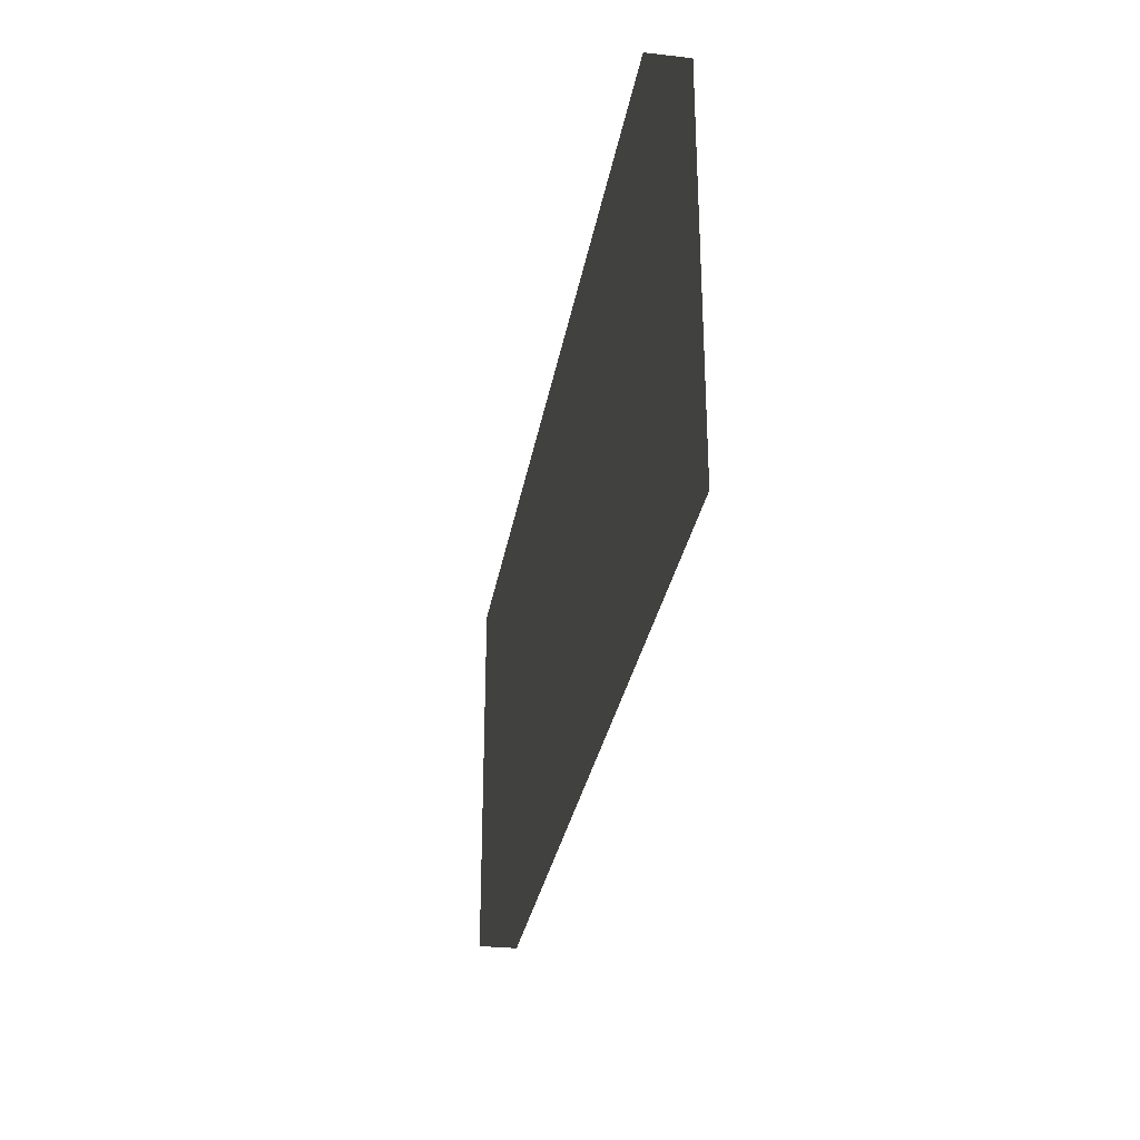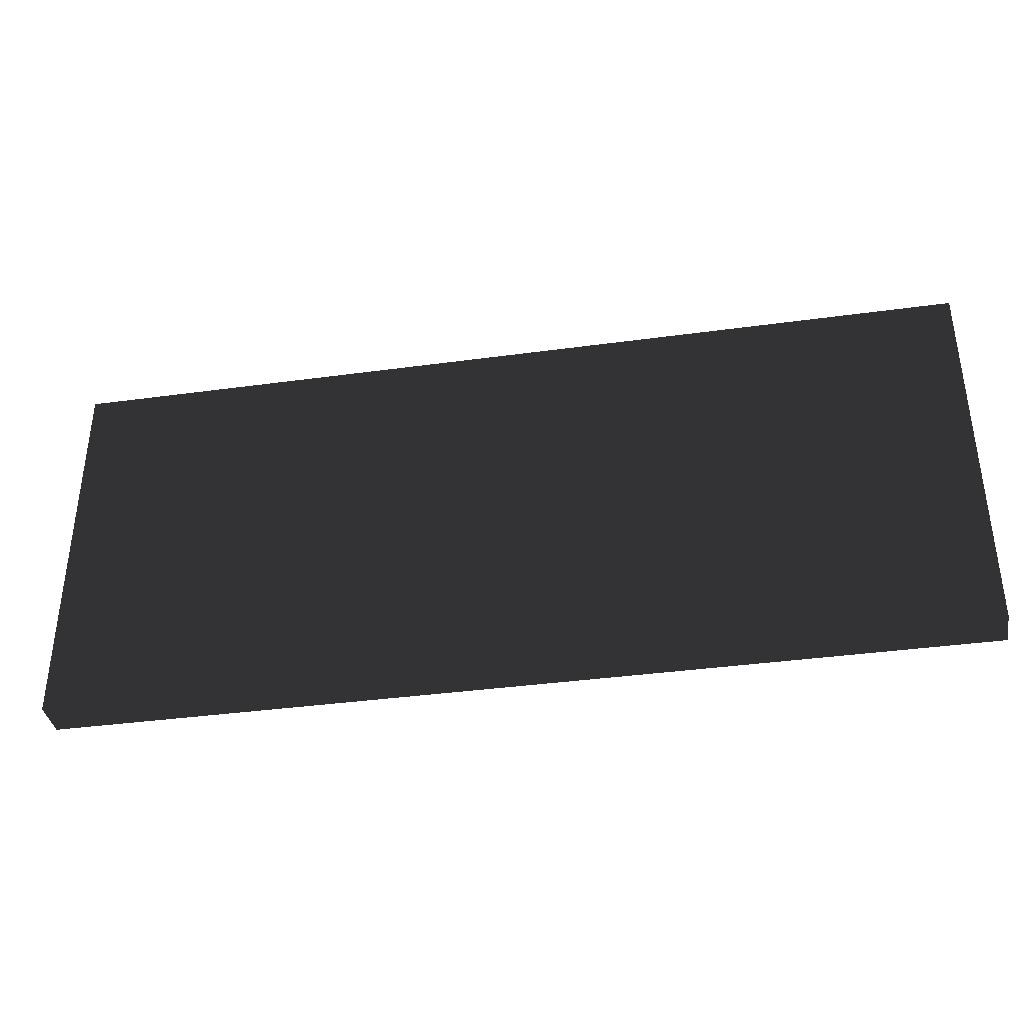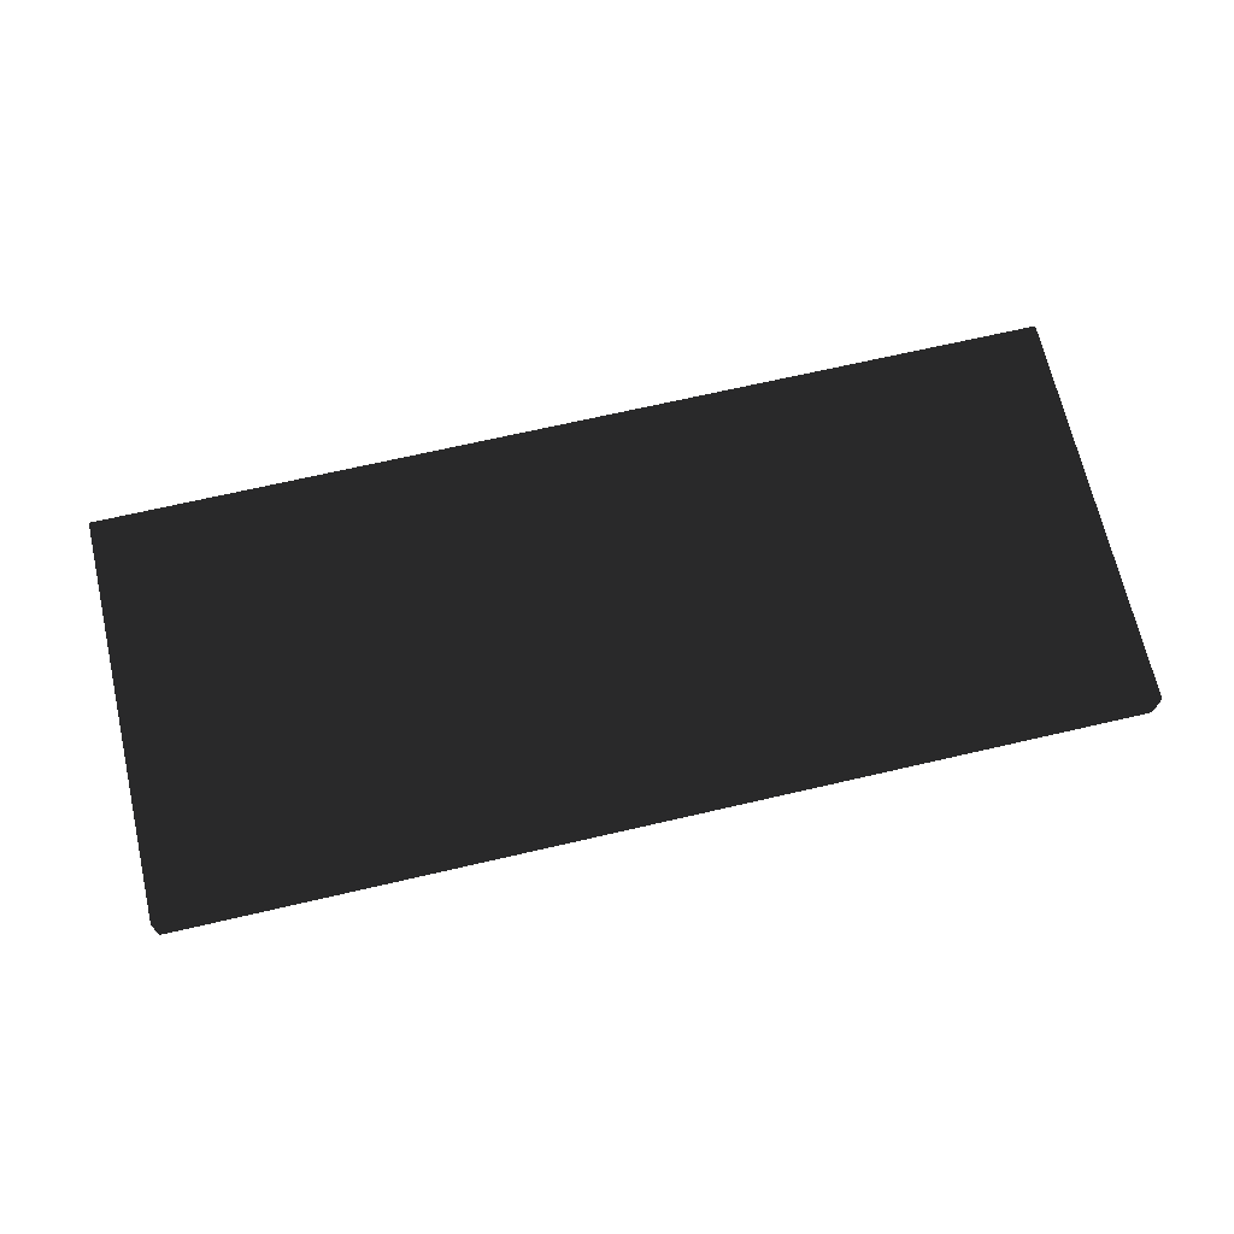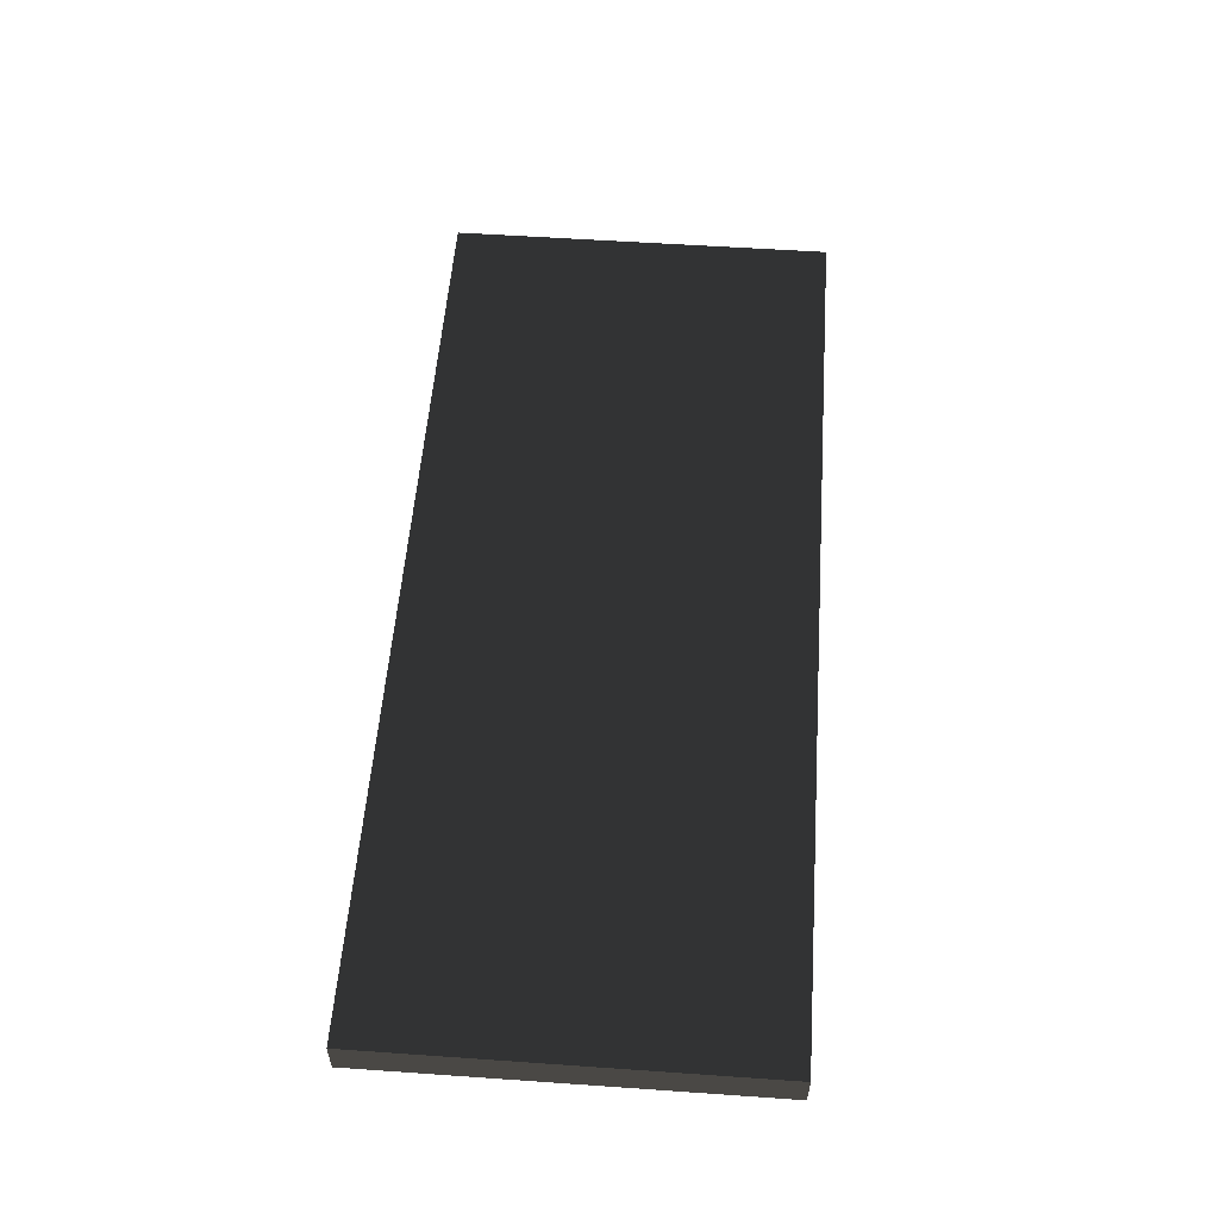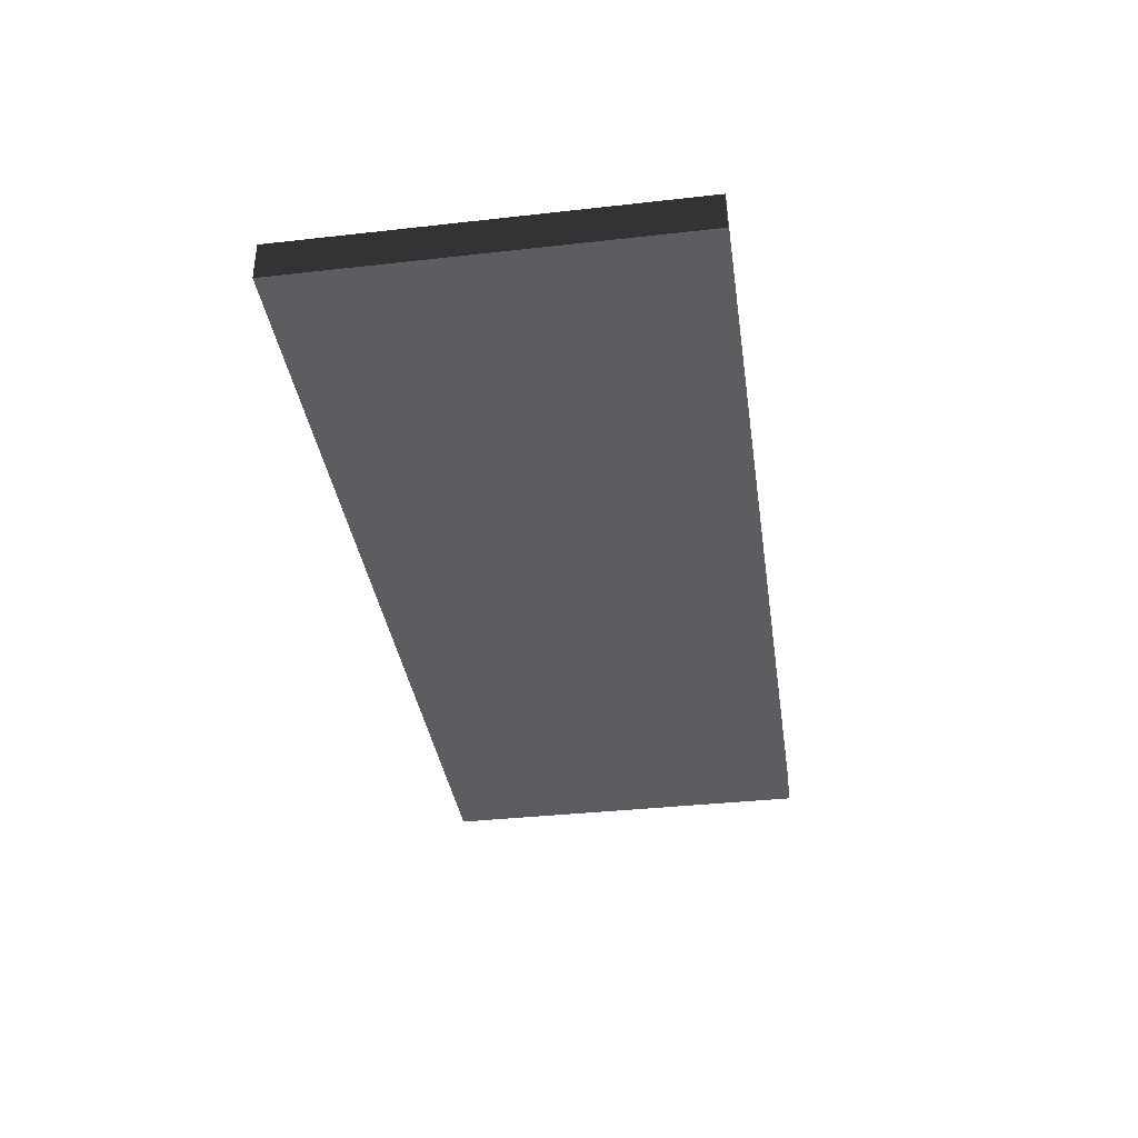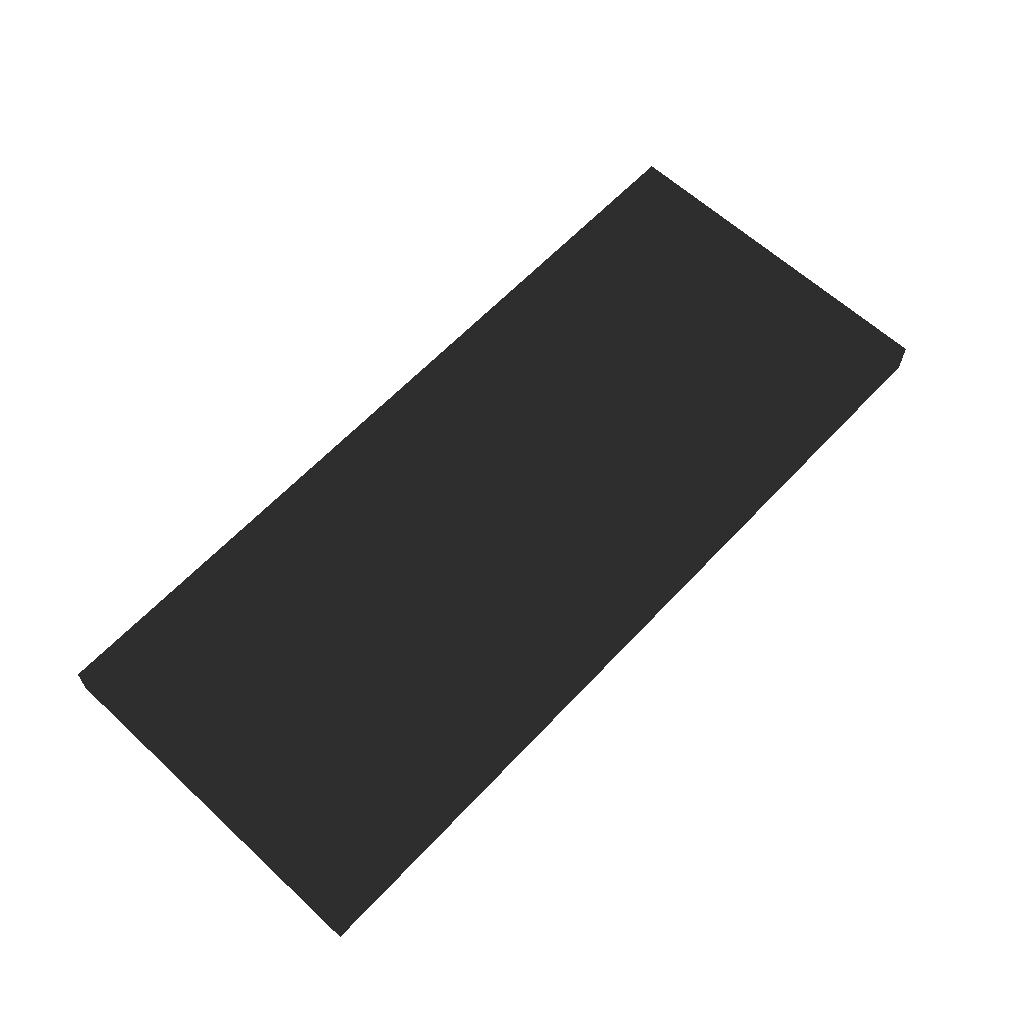
<metadata>
{"format":"obj","ext":"obj","renderer":"f3d","projection":"perspective","resolution":1024,"background":"white","views":[{"elev":-29.7,"azim":-99.4,"up":"+Y"},{"elev":-37.4,"azim":10.0,"up":"+Y"},{"elev":69.3,"azim":167.0,"up":"+Z"},{"elev":55.2,"azim":94.2,"up":"+Z"},{"elev":-36.5,"azim":98.3,"up":"+Z"},{"elev":62.6,"azim":-46.9,"up":"+Z"}]}
</metadata>
<code>
v -0.354 -0.15 -0.015
v 0.354 -0.15 -0.015
v 0.354 0.15 -0.015
v -0.354 0.15 -0.015
v -0.354 -0.15 0.015
v 0.354 -0.15 0.015
v 0.354 0.15 0.015
v -0.354 0.15 0.015
f 1 2 3 4
f 5 8 7 6
f 1 4 8 5
f 2 6 7 3
f 1 5 6 2
f 4 3 7 8

</code>
